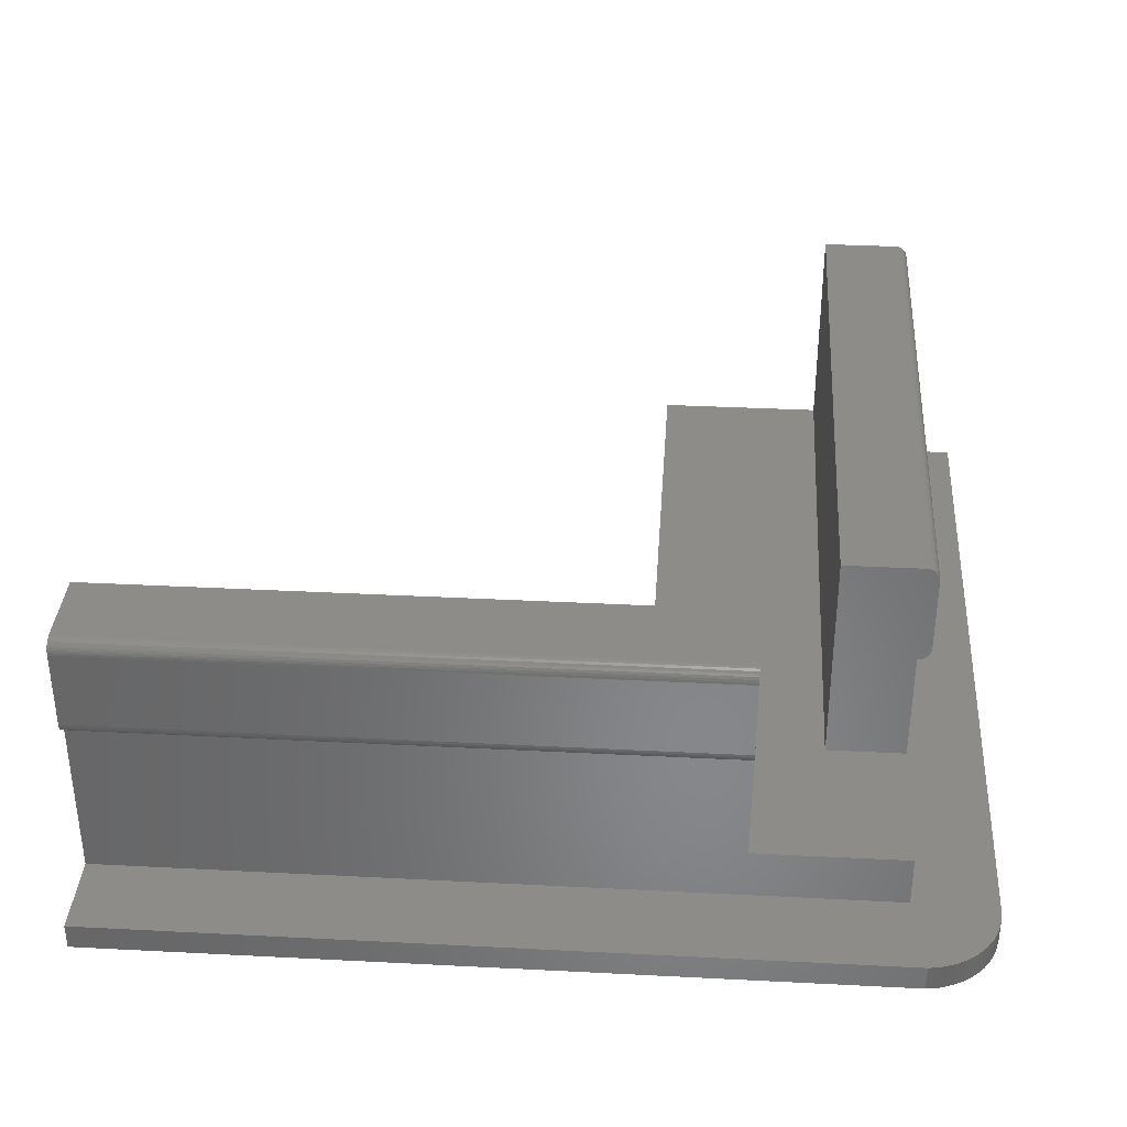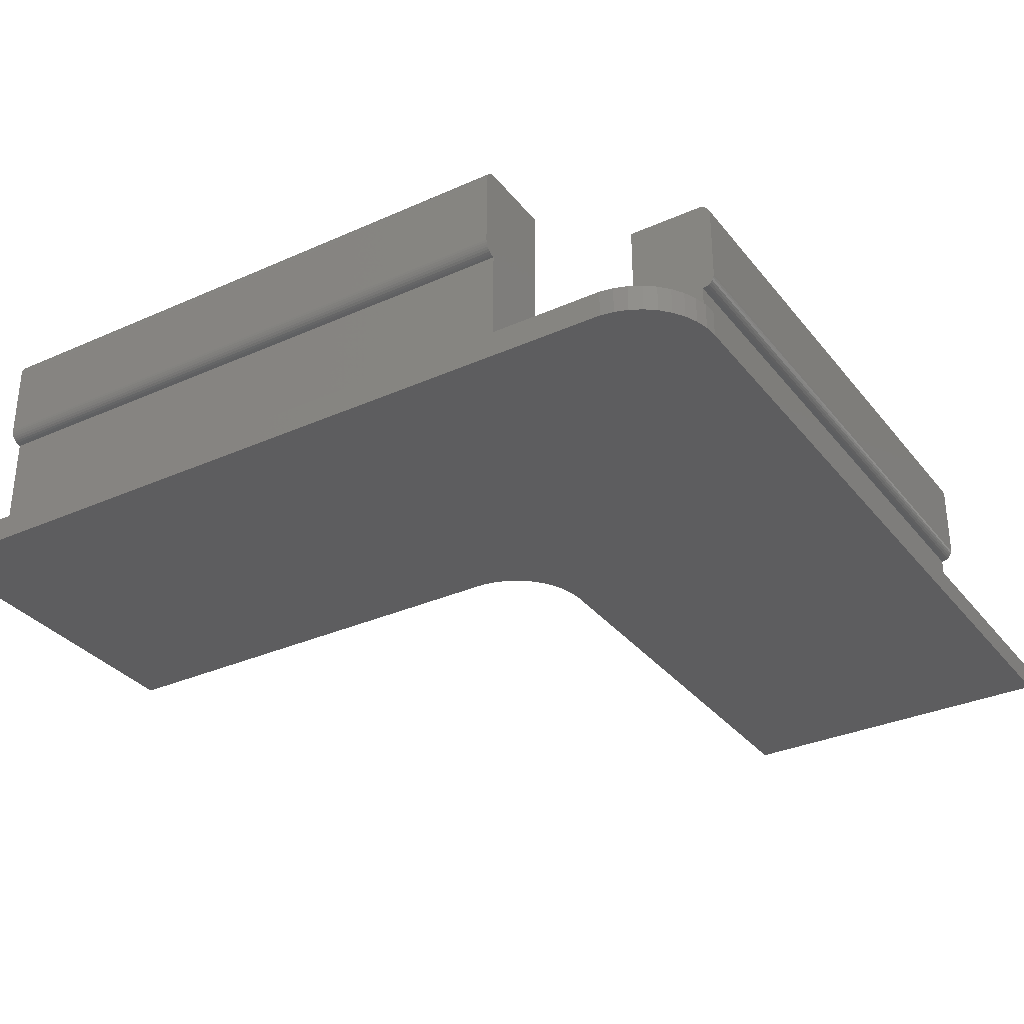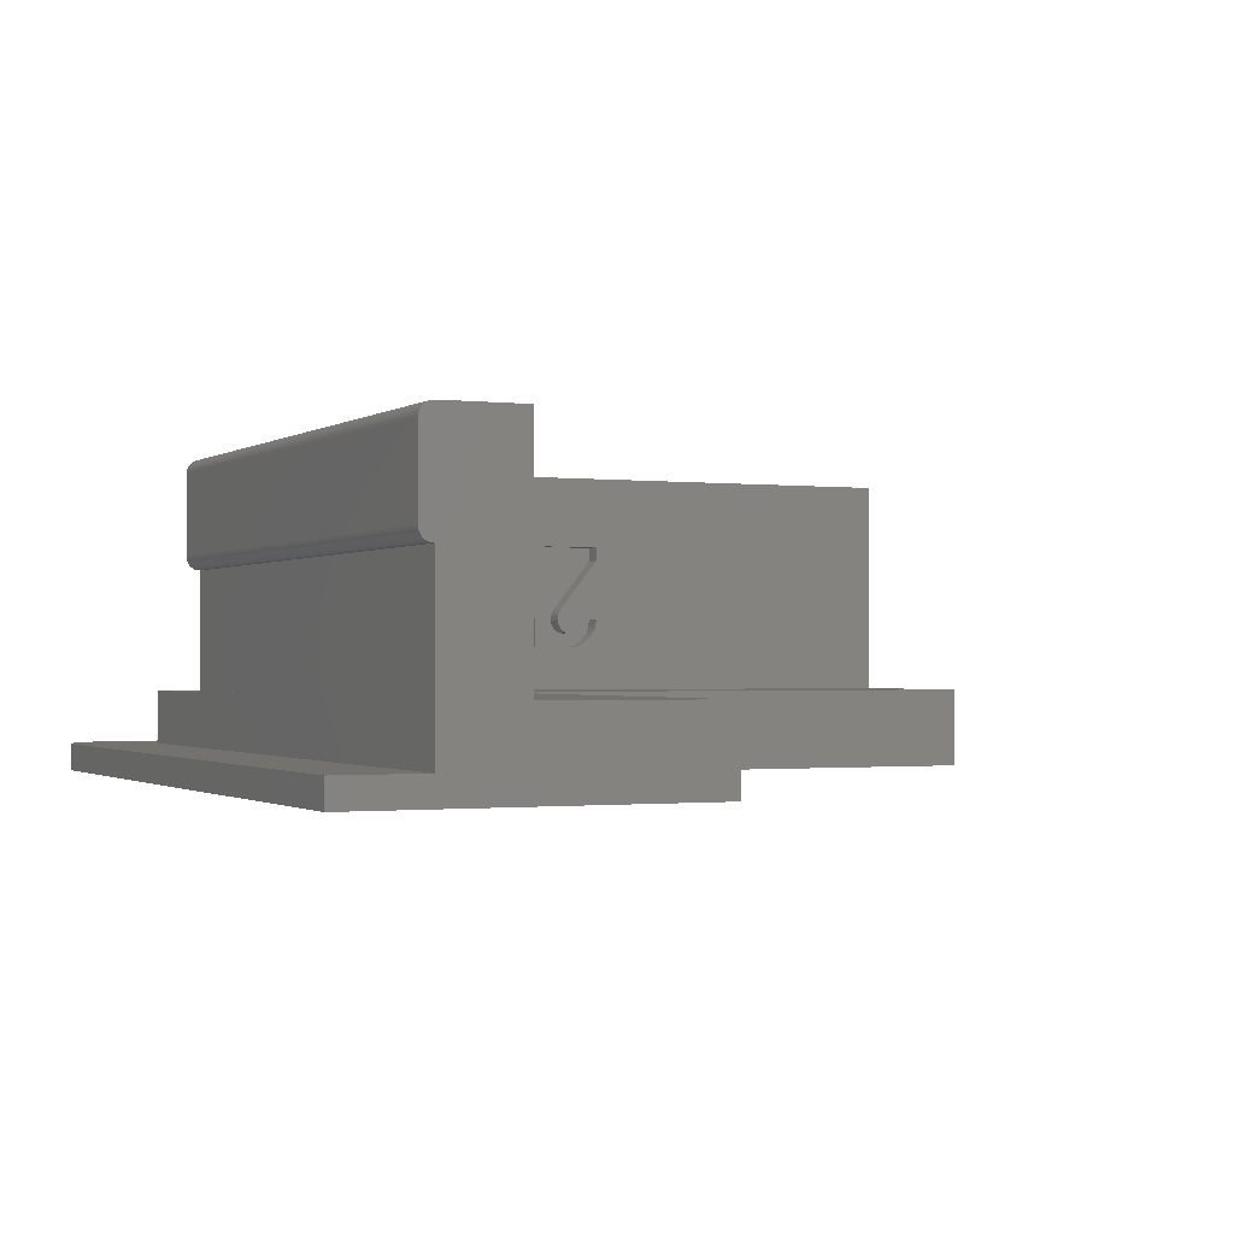
<metadata>
{"format":"stl","ext":"stl","renderer":"f3d","projection":"perspective","resolution":1024,"background":"white","views":[{"elev":35.6,"azim":3.9,"up":"+Z"},{"elev":-32.5,"azim":31.9,"up":"+Z"},{"elev":-1.0,"azim":155.1,"up":"+Z"}]}
</metadata>
<code>
# stl→obj: 327 verts, 650 faces
v 0.2 -20.2 -1
v 0.2 -26.8 2
v 0.2 -20.2 2
v 0.2 -29.8 6.4
v 0.2 -29.8 3.649e-15
v 0.2 -33 -1
v 0.2 -33 4.041e-15
v 0.2 -26.8 10.4
v 0.2 -29.8 10.4
v 0.2 -30.3 6.9
v 0.2 -29.9 6.41
v 0.2 -29.99 6.438
v 0.2 -30.3 9.9
v 0.2 -30.08 6.484
v 0.2 -29.9 10.39
v 0.2 -30.15 6.546
v 0.2 -29.99 10.36
v 0.2 -30.22 6.622
v 0.2 -30.08 10.32
v 0.2 -30.26 6.709
v 0.2 -30.15 10.25
v 0.2 -30.29 6.802
v 0.2 -30.22 10.18
v 0.2 -30.26 10.09
v 0.2 -30.29 9.998
v 33 -30 -1
v 20.16 -17.69 -1
v 20.2 -17.2 -1
v 20.04 -18.17 -1
v 19.84 -18.63 -1
v 19.57 -19.04 -1
v 19.23 -19.41 -1
v 30.25 -32.99 -1
v 18.84 -19.71 -1
v 18.41 -19.95 -1
v 17.94 -20.11 -1
v 17.45 -20.19 -1
v 3.2 -33 -1
v 32.96 -30.49 -1
v 32.84 -30.97 -1
v 32.64 -31.43 -1
v 32.37 -31.84 -1
v 32.03 -32.21 -1
v 31.64 -32.51 -1
v 31.21 -32.75 -1
v 30.74 -32.91 -1
v 33 -0.2 -1
v 20.2 -0.2 -1
v 24 -30.3 9.9
v 24 -29.8 10.4
v 24 -29.9 10.39
v 24 -29.8 6.4
v 24 -29.99 10.36
v 24 -30.3 6.9
v 24 -30.08 10.32
v 24 -29.9 6.41
v 24 -30.15 10.25
v 24 -29.99 6.438
v 24 -30.22 10.18
v 24 -30.08 6.484
v 24 -30.26 10.09
v 24 -30.15 6.546
v 24 -30.29 9.998
v 24 -30.22 6.622
v 24 -30.26 6.709
v 24 -30.29 6.802
v 24 -26.8 10.4
v 24 -26.8 2
v 24 -29.8 2
v 13.37 -26.8 4.669
v 14.46 -26.8 4.854
v 14.46 -26.8 4.802
v 14.46 -26.8 4.743
v 13.36 -26.8 4.738
v 13.35 -26.8 4.812
v 14.45 -26.8 4.686
v 14.43 -26.8 4.63
v 13.39 -26.8 4.605
v 14.41 -26.8 4.575
v 13.42 -26.8 4.545
v 14.39 -26.8 4.522
v 13.45 -26.8 4.489
v 13.58 -26.8 4.352
v 14.35 -26.8 4.469
v 13.48 -26.8 4.439
v 13.92 -26.8 4.24
v 14.32 -26.8 4.418
v 13.53 -26.8 4.393
v 13.99 -26.8 4.243
v 14.27 -26.8 4.371
v 14.22 -26.8 4.331
v 13.63 -26.8 4.318
v 14.17 -26.8 4.298
v 13.68 -26.8 4.29
v 14.12 -26.8 4.272
v 13.74 -26.8 4.268
v 14.05 -26.8 4.254
v 13.79 -26.8 4.252
v 13.86 -26.8 4.243
v 15.73 -26.8 7.669
v 15.03 -26.8 7.098
v 15.03 -26.8 7.669
v 14.79 -26.8 5.5
v 13.53 -26.8 7.098
v 16.02 -26.8 4.843
v 14.85 -26.8 5.414
v 14.91 -26.8 5.323
v 15.45 -26.8 4.843
v 14.95 -26.8 5.229
v 14.98 -26.8 5.129
v 15.01 -26.8 5.026
v 17.06 -26.8 4.272
v 16.02 -26.8 4.272
v 18.06 -26.8 4.843
v 18.33 -26.8 7.669
v 18.62 -26.8 4.843
v 19.67 -26.8 4.272
v 18.62 -26.8 4.272
v 18.97 -26.8 7.669
v 20.3 -26.8 4.272
v 18.06 -26.8 3.701
v 20.3 -26.8 3.701
v 17.69 -26.8 3.701
v 15.45 -26.8 3.701
v 14.02 -26.8 3.676
v 14.15 -26.8 3.696
v 13.88 -26.8 3.669
v 16.36 -26.8 7.669
v 12.79 -26.8 7.669
v 12.79 -26.8 7.131
v 14.32 -26.8 5.195
v 14.36 -26.8 5.131
v 14.4 -26.8 5.071
v 14.44 -26.8 4.96
v 14.43 -26.8 5.014
v 14.45 -26.8 4.906
v 12.79 -26.8 4.812
v 12.79 -26.8 4.677
v 12.81 -26.8 4.549
v 12.84 -26.8 4.427
v 12.89 -26.8 4.311
v 12.95 -26.8 4.201
v 13.02 -26.8 4.097
v 13.11 -26.8 4
v 13.2 -26.8 3.912
v 13.3 -26.8 3.838
v 13.41 -26.8 3.777
v 13.52 -26.8 3.73
v 13.63 -26.8 3.696
v 13.75 -26.8 3.676
v 17.69 -26.8 4.272
v 15.02 -26.8 4.917
v 15.03 -26.8 4.805
v 15.02 -26.8 4.673
v 15 -26.8 4.547
v 14.96 -26.8 4.427
v 14.92 -26.8 4.312
v 14.86 -26.8 4.203
v 14.78 -26.8 4.1
v 14.7 -26.8 4.002
v 14.6 -26.8 3.913
v 14.5 -26.8 3.839
v 14.39 -26.8 3.777
v 14.27 -26.8 3.73
v 29.8 -29.8 3.649e-15
v 29.8 -29.8 2
v 30.3 -0.2 9.9
v 29.8 -0.2 10.4
v 29.9 -0.2 10.39
v 29.99 -0.2 10.36
v 30.08 -0.2 10.32
v 30.15 -0.2 10.25
v 30.22 -0.2 10.18
v 30.26 -0.2 10.09
v 30.29 -0.2 9.998
v 26.8 -0.2 10.4
v 30.3 -0.2 6.9
v 29.8 -0.2 6.4
v 30.29 -0.2 6.802
v 30.26 -0.2 6.709
v 30.22 -0.2 6.622
v 30.15 -0.2 6.546
v 30.08 -0.2 6.484
v 29.99 -0.2 6.438
v 29.9 -0.2 6.41
v 26.8 -0.2 2
v 29.8 -0.2 2
v 30.3 -24 9.9
v 29.8 -24 10.4
v 26.8 -24 10.4
v 29.9 -24 10.39
v 29.99 -24 10.36
v 30.08 -24 10.32
v 30.15 -24 10.25
v 30.22 -24 10.18
v 30.26 -24 10.09
v 30.29 -24 9.998
v 30.3 -24 6.9
v 29.8 -24 6.4
v 30.29 -24 6.802
v 30.26 -24 6.709
v 30.22 -24 6.622
v 30.15 -24 6.546
v 30.08 -24 6.484
v 29.99 -24 6.438
v 29.9 -24 6.41
v 26.8 -24 2
v 29.8 -24 2
v 33 -0.2 2.449e-17
v 29.8 -0.2 2.449e-17
v 20.2 -0.2 2
v 33 -30 3.674e-15
v 32.96 -30.49 3.734e-15
v 32.84 -30.97 3.793e-15
v 32.64 -31.43 3.849e-15
v 32.37 -31.84 3.9e-15
v 32.03 -32.21 3.944e-15
v 31.64 -32.51 3.982e-15
v 31.21 -32.75 4.01e-15
v 30.74 -32.91 4.03e-15
v 30.25 -32.99 4.04e-15
v 3.2 -33 4.041e-15
v 20.2 -17.2 2
v 20.16 -17.69 2
v 20.04 -18.17 2
v 19.84 -18.63 2
v 19.57 -19.04 2
v 19.23 -19.41 2
v 18.84 -19.71 2
v 18.41 -19.95 2
v 17.94 -20.11 2
v 17.45 -20.19 2
v 13.53 -27.5 7.098
v 12.79 -27.5 7.669
v 15.03 -27.5 7.669
v 15.03 -27.5 7.098
v 12.79 -27.5 7.131
v 14.32 -27.5 5.195
v 14.79 -27.5 5.5
v 14.36 -27.5 5.131
v 14.85 -27.5 5.414
v 14.4 -27.5 5.071
v 14.91 -27.5 5.323
v 14.95 -27.5 5.229
v 14.43 -27.5 5.014
v 14.98 -27.5 5.129
v 14.44 -27.5 4.96
v 15.01 -27.5 5.026
v 14.45 -27.5 4.906
v 15.02 -27.5 4.917
v 14.46 -27.5 4.854
v 15.03 -27.5 4.805
v 14.46 -27.5 4.802
v 14.46 -27.5 4.743
v 15.02 -27.5 4.673
v 14.45 -27.5 4.686
v 15 -27.5 4.547
v 14.43 -27.5 4.63
v 14.96 -27.5 4.427
v 14.41 -27.5 4.575
v 14.92 -27.5 4.312
v 14.39 -27.5 4.522
v 14.86 -27.5 4.203
v 14.35 -27.5 4.469
v 14.78 -27.5 4.1
v 14.32 -27.5 4.418
v 14.7 -27.5 4.002
v 14.27 -27.5 4.371
v 14.6 -27.5 3.913
v 14.22 -27.5 4.331
v 14.5 -27.5 3.839
v 14.17 -27.5 4.298
v 12.79 -27.5 4.677
v 13.35 -27.5 4.812
v 13.36 -27.5 4.738
v 12.79 -27.5 4.812
v 12.81 -27.5 4.549
v 13.37 -27.5 4.669
v 12.84 -27.5 4.427
v 13.39 -27.5 4.605
v 12.89 -27.5 4.311
v 13.42 -27.5 4.545
v 12.95 -27.5 4.201
v 13.45 -27.5 4.489
v 13.02 -27.5 4.097
v 13.48 -27.5 4.439
v 13.11 -27.5 4
v 13.53 -27.5 4.393
v 13.2 -27.5 3.912
v 13.58 -27.5 4.352
v 13.3 -27.5 3.838
v 13.63 -27.5 4.318
v 13.41 -27.5 3.777
v 13.68 -27.5 4.29
v 13.52 -27.5 3.73
v 13.74 -27.5 4.268
v 13.63 -27.5 3.696
v 13.79 -27.5 4.252
v 13.75 -27.5 3.676
v 13.86 -27.5 4.243
v 13.88 -27.5 3.669
v 13.92 -27.5 4.24
v 14.39 -27.5 3.777
v 14.12 -27.5 4.272
v 14.27 -27.5 3.73
v 14.05 -27.5 4.254
v 14.15 -27.5 3.696
v 13.99 -27.5 4.243
v 14.02 -27.5 3.676
v 17.06 -27.5 4.272
v 16.36 -27.5 7.669
v 17.69 -27.5 4.272
v 15.73 -27.5 7.669
v 17.69 -27.5 3.701
v 15.45 -27.5 3.701
v 16.02 -27.5 4.272
v 15.45 -27.5 4.843
v 16.02 -27.5 4.843
v 19.67 -27.5 4.272
v 18.97 -27.5 7.669
v 20.3 -27.5 4.272
v 18.33 -27.5 7.669
v 20.3 -27.5 3.701
v 18.06 -27.5 3.701
v 18.62 -27.5 4.272
v 18.06 -27.5 4.843
v 18.62 -27.5 4.843
f 1 2 3
f 4 2 5
f 1 5 2
f 6 5 1
f 5 6 7
f 2 4 8
f 4 9 8
f 10 4 11
f 4 10 9
f 10 11 12
f 13 9 10
f 10 12 14
f 9 13 15
f 10 14 16
f 15 13 17
f 10 16 18
f 17 13 19
f 10 18 20
f 19 13 21
f 10 20 22
f 21 13 23
f 23 13 24
f 24 13 25
f 26 27 28
f 26 29 27
f 26 30 29
f 26 31 30
f 26 32 31
f 33 34 32
f 33 35 34
f 33 36 35
f 33 37 36
f 38 37 33
f 1 38 6
f 38 1 37
f 33 26 39
f 33 39 40
f 33 40 41
f 33 41 42
f 33 42 43
f 33 43 44
f 33 44 45
f 33 45 46
f 32 26 33
f 26 28 47
f 47 28 48
f 49 50 51
f 50 49 52
f 49 51 53
f 54 52 49
f 49 53 55
f 52 54 56
f 49 55 57
f 56 54 58
f 49 57 59
f 58 54 60
f 49 59 61
f 60 54 62
f 49 61 63
f 62 54 64
f 64 54 65
f 65 54 66
f 52 67 50
f 67 52 68
f 68 52 69
f 8 50 67
f 50 8 9
f 70 71 72
f 70 72 73
f 71 74 75
f 70 73 76
f 71 70 74
f 77 70 76
f 77 78 70
f 79 78 77
f 79 80 78
f 81 80 79
f 81 82 80
f 83 81 84
f 81 85 82
f 86 84 87
f 81 88 85
f 89 87 90
f 81 83 88
f 89 90 91
f 84 92 83
f 89 91 93
f 84 94 92
f 89 93 95
f 84 96 94
f 89 95 97
f 84 98 96
f 87 89 86
f 84 99 98
f 84 86 99
f 100 101 102
f 101 103 104
f 105 101 100
f 101 106 103
f 101 105 106
f 106 105 107
f 108 107 105
f 107 108 109
f 109 108 110
f 110 108 111
f 112 105 100
f 105 112 113
f 114 115 116
f 117 116 115
f 116 117 118
f 115 67 119
f 67 120 119
f 68 120 67
f 68 121 122
f 121 68 123
f 123 68 124
f 125 124 68
f 124 125 126
f 125 68 127
f 120 68 122
f 128 67 115
f 100 67 128
f 102 67 100
f 129 67 102
f 67 129 8
f 130 8 129
f 75 130 131
f 75 131 132
f 75 132 133
f 134 133 135
f 133 134 75
f 75 134 136
f 75 136 71
f 130 75 137
f 2 130 137
f 2 137 138
f 2 138 139
f 2 139 140
f 2 140 141
f 2 141 142
f 2 142 143
f 2 143 144
f 2 144 145
f 2 145 146
f 2 146 147
f 2 127 68
f 130 2 8
f 148 2 147
f 149 2 148
f 150 2 149
f 127 2 150
f 115 114 128
f 114 151 128
f 121 151 114
f 151 121 123
f 111 108 152
f 108 153 152
f 108 154 153
f 108 155 154
f 108 156 155
f 124 156 108
f 156 124 157
f 157 124 158
f 158 124 159
f 159 124 160
f 124 161 160
f 124 162 161
f 124 163 162
f 124 164 163
f 164 124 126
f 4 69 52
f 5 69 4
f 165 69 5
f 69 165 166
f 13 63 25
f 63 13 49
f 10 49 13
f 49 10 54
f 22 54 10
f 54 22 66
f 11 52 56
f 52 11 4
f 16 64 18
f 64 16 62
f 18 65 20
f 65 18 64
f 12 56 58
f 56 12 11
f 9 51 50
f 51 9 15
f 17 55 53
f 55 17 19
f 14 58 60
f 58 14 12
f 16 60 62
f 60 16 14
f 20 66 22
f 66 20 65
f 24 59 23
f 59 24 61
f 15 53 51
f 53 15 17
f 25 61 24
f 61 25 63
f 19 57 55
f 57 19 21
f 23 57 21
f 57 23 59
f 167 168 169
f 167 169 170
f 167 170 171
f 167 171 172
f 167 172 173
f 167 173 174
f 167 174 175
f 168 167 176
f 177 176 167
f 178 177 179
f 178 179 180
f 178 180 181
f 178 181 182
f 178 182 183
f 178 183 184
f 178 184 185
f 177 178 176
f 186 178 187
f 178 186 176
f 188 189 190
f 189 188 191
f 191 188 192
f 192 188 193
f 193 188 194
f 194 188 195
f 195 188 196
f 196 188 197
f 190 198 188
f 199 198 190
f 198 199 200
f 200 199 201
f 201 199 202
f 202 199 203
f 203 199 204
f 204 199 205
f 205 199 206
f 207 199 190
f 199 207 208
f 199 187 178
f 187 199 208
f 176 189 168
f 189 176 190
f 207 176 186
f 176 207 190
f 197 167 175
f 167 197 188
f 188 177 167
f 177 188 198
f 198 179 177
f 179 198 200
f 199 185 206
f 185 199 178
f 202 182 181
f 182 202 203
f 201 181 180
f 181 201 202
f 206 184 205
f 184 206 185
f 168 191 169
f 191 168 189
f 170 193 171
f 193 170 192
f 205 183 204
f 183 205 184
f 204 182 203
f 182 204 183
f 200 180 179
f 180 200 201
f 195 174 173
f 174 195 196
f 169 192 170
f 192 169 191
f 196 175 174
f 175 196 197
f 171 194 172
f 194 171 193
f 194 173 172
f 173 194 195
f 209 47 210
f 210 211 187
f 48 210 47
f 210 48 211
f 212 47 209
f 47 212 26
f 165 212 209
f 212 165 213
f 213 165 214
f 214 165 215
f 215 165 216
f 216 165 217
f 217 165 218
f 218 165 219
f 219 165 220
f 165 209 210
f 220 165 221
f 165 222 221
f 5 222 165
f 222 5 7
f 6 222 7
f 222 6 38
f 38 221 222
f 221 38 33
f 33 220 221
f 220 33 46
f 215 40 214
f 40 215 41
f 214 39 213
f 39 214 40
f 213 26 212
f 26 213 39
f 44 217 218
f 217 44 43
f 217 42 216
f 42 217 43
f 46 219 220
f 219 46 45
f 45 218 219
f 218 45 44
f 216 41 215
f 41 216 42
f 166 210 187
f 210 166 165
f 223 207 186
f 223 186 211
f 224 207 223
f 225 207 224
f 226 207 225
f 227 207 226
f 228 207 227
f 207 228 68
f 229 68 228
f 230 68 229
f 231 68 230
f 232 68 231
f 2 232 3
f 232 2 68
f 207 166 208
f 68 166 207
f 166 68 69
f 208 166 187
f 211 186 187
f 48 223 211
f 223 48 28
f 37 3 232
f 3 37 1
f 36 232 231
f 232 36 37
f 30 225 29
f 225 30 226
f 27 225 224
f 225 27 29
f 27 223 28
f 223 27 224
f 32 229 228
f 229 32 34
f 32 227 31
f 227 32 228
f 35 231 230
f 231 35 36
f 34 230 229
f 230 34 35
f 31 226 30
f 226 31 227
f 233 234 235
f 233 235 236
f 234 233 237
f 238 233 239
f 240 239 241
f 242 241 243
f 242 243 244
f 233 238 237
f 239 240 238
f 245 244 246
f 241 242 240
f 247 246 248
f 244 245 242
f 246 247 245
f 249 248 250
f 248 249 247
f 250 251 249
f 252 251 250
f 252 253 251
f 252 254 253
f 255 254 252
f 254 255 256
f 257 256 255
f 256 257 258
f 259 258 257
f 258 259 260
f 261 260 259
f 260 261 262
f 263 262 261
f 262 263 264
f 265 264 263
f 264 265 266
f 267 266 265
f 266 267 268
f 269 268 267
f 268 269 270
f 270 271 272
f 271 270 269
f 273 274 275
f 274 273 276
f 277 275 278
f 279 278 280
f 275 277 273
f 281 280 282
f 283 282 284
f 285 284 286
f 278 279 277
f 287 286 288
f 289 288 290
f 291 290 292
f 280 281 279
f 293 292 294
f 295 294 296
f 297 296 298
f 299 298 300
f 282 283 281
f 301 300 302
f 303 272 271
f 272 303 304
f 284 285 283
f 305 304 303
f 286 287 285
f 304 305 306
f 288 289 287
f 307 306 305
f 306 307 308
f 309 308 307
f 308 309 302
f 301 302 309
f 300 301 299
f 290 291 289
f 292 293 291
f 294 295 293
f 296 297 295
f 298 299 297
f 310 311 312
f 311 310 313
f 314 310 312
f 315 310 314
f 316 317 318
f 316 315 317
f 310 315 316
f 319 320 321
f 320 319 322
f 323 319 321
f 324 319 323
f 325 326 327
f 325 324 326
f 319 324 325
f 104 236 101
f 236 104 233
f 239 104 103
f 104 239 233
f 241 103 106
f 103 241 239
f 243 106 107
f 106 243 241
f 244 107 109
f 107 244 243
f 246 109 110
f 109 246 244
f 248 110 111
f 110 248 246
f 250 111 152
f 111 250 248
f 252 152 153
f 152 252 250
f 255 153 154
f 153 255 252
f 257 154 155
f 154 257 255
f 259 155 156
f 155 259 257
f 261 156 157
f 156 261 259
f 263 157 158
f 157 263 261
f 265 158 159
f 158 265 263
f 267 159 160
f 159 267 265
f 161 267 160
f 267 161 269
f 162 269 161
f 269 162 271
f 163 271 162
f 271 163 303
f 164 303 163
f 303 164 305
f 126 305 164
f 305 126 307
f 125 307 126
f 307 125 309
f 127 309 125
f 309 127 301
f 150 301 127
f 301 150 299
f 149 299 150
f 299 149 297
f 148 297 149
f 297 148 295
f 147 295 148
f 295 147 293
f 146 293 147
f 293 146 291
f 145 291 146
f 291 145 289
f 144 289 145
f 289 144 287
f 285 144 143
f 144 285 287
f 283 143 142
f 143 283 285
f 281 142 141
f 142 281 283
f 279 141 140
f 141 279 281
f 277 140 139
f 140 277 279
f 273 139 138
f 139 273 277
f 276 138 137
f 138 276 273
f 276 75 274
f 75 276 137
f 275 75 74
f 75 275 274
f 278 74 70
f 74 278 275
f 280 70 78
f 70 280 278
f 282 78 80
f 78 282 280
f 284 80 82
f 80 284 282
f 286 82 85
f 82 286 284
f 288 85 88
f 85 288 286
f 288 83 290
f 83 288 88
f 290 92 292
f 92 290 83
f 292 94 294
f 94 292 92
f 294 96 296
f 96 294 94
f 296 98 298
f 98 296 96
f 298 99 300
f 99 298 98
f 300 86 302
f 86 300 99
f 302 89 308
f 89 302 86
f 308 97 306
f 97 308 89
f 306 95 304
f 95 306 97
f 304 93 272
f 93 304 95
f 272 91 270
f 91 272 93
f 270 90 268
f 90 270 91
f 266 90 87
f 90 266 268
f 264 87 84
f 87 264 266
f 262 84 81
f 84 262 264
f 260 81 79
f 81 260 262
f 258 79 77
f 79 258 260
f 256 77 76
f 77 256 258
f 254 76 73
f 76 254 256
f 253 73 72
f 73 253 254
f 251 72 71
f 72 251 253
f 249 71 136
f 71 249 251
f 247 136 134
f 136 247 249
f 245 134 135
f 134 245 247
f 242 135 133
f 135 242 245
f 240 133 132
f 133 240 242
f 238 132 131
f 132 238 240
f 237 131 130
f 131 237 238
f 234 130 129
f 130 234 237
f 234 102 235
f 102 234 129
f 236 102 101
f 102 236 235
f 314 151 123
f 151 314 312
f 124 314 123
f 314 124 315
f 317 124 108
f 124 317 315
f 317 105 318
f 105 317 108
f 316 105 113
f 105 316 318
f 316 112 310
f 112 316 113
f 313 112 100
f 112 313 310
f 313 128 311
f 128 313 100
f 312 128 151
f 128 312 311
f 323 120 122
f 120 323 321
f 121 323 122
f 323 121 324
f 326 121 114
f 121 326 324
f 326 116 327
f 116 326 114
f 325 116 118
f 116 325 327
f 325 117 319
f 117 325 118
f 322 117 115
f 117 322 319
f 322 119 320
f 119 322 115
f 321 119 120
f 119 321 320

</code>
